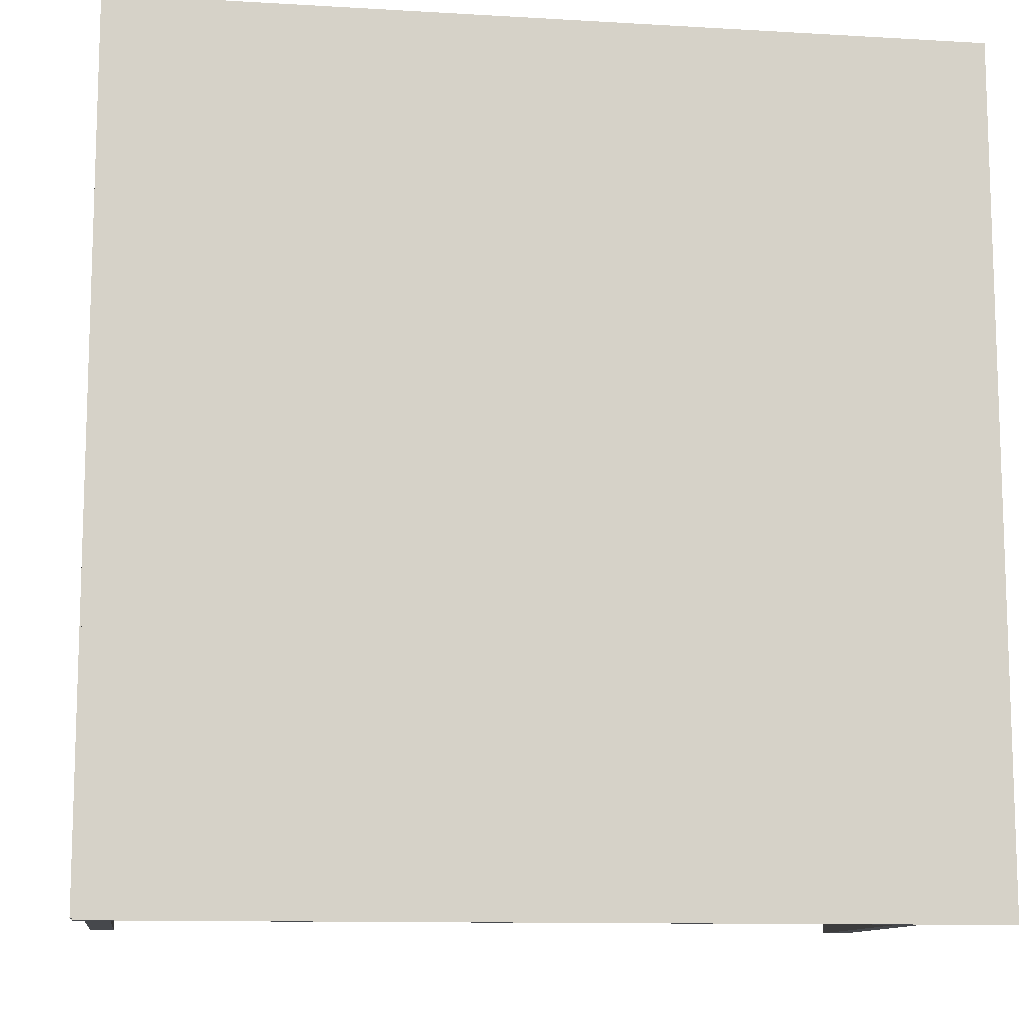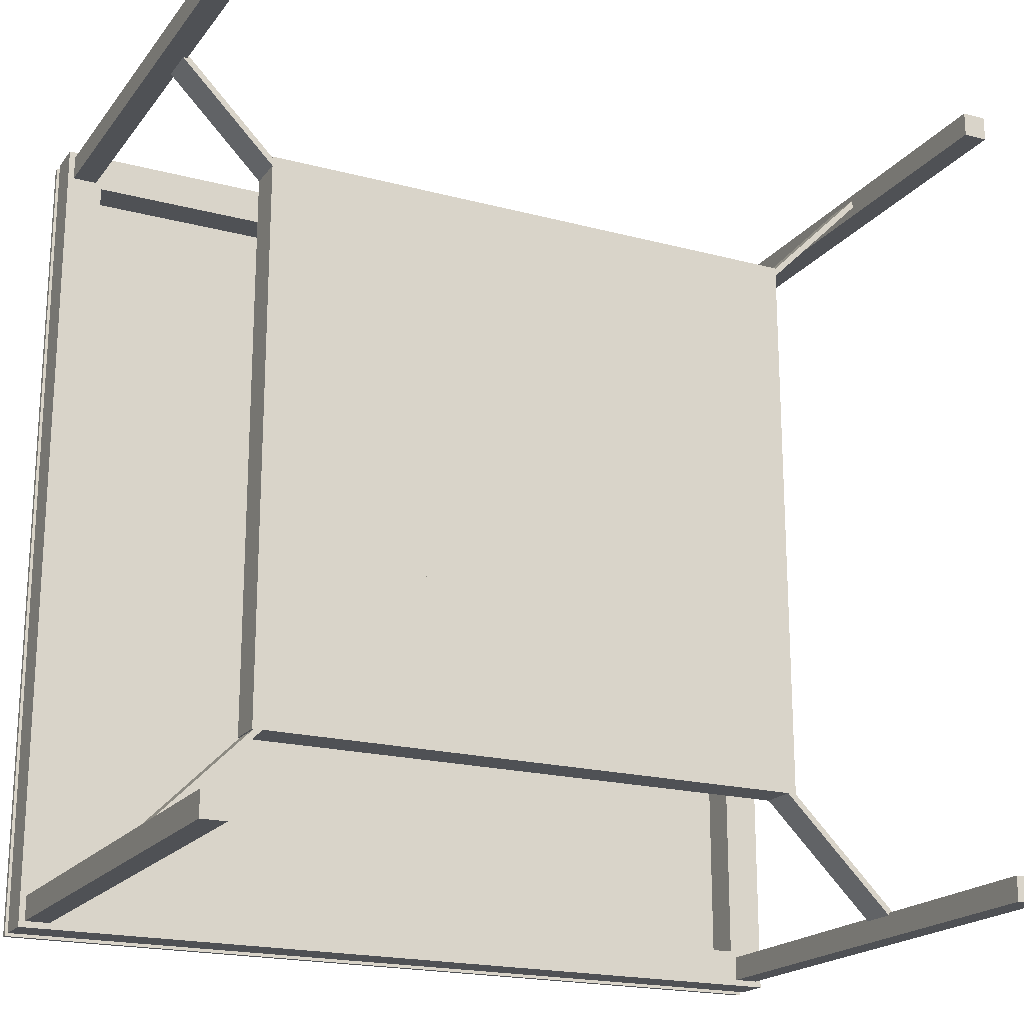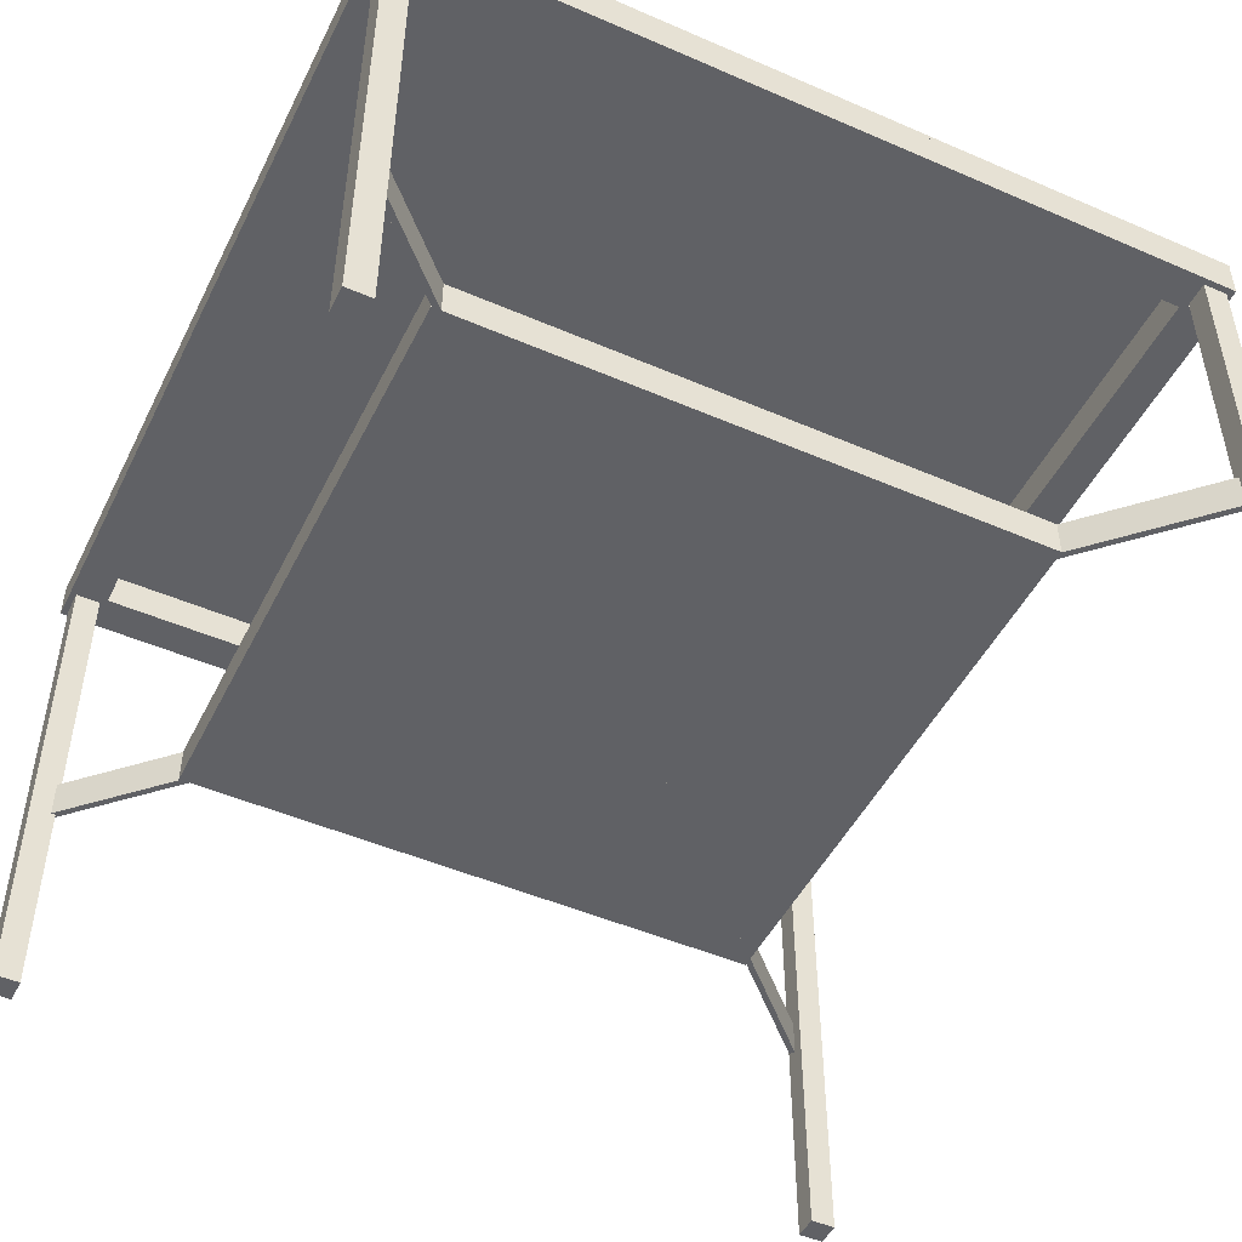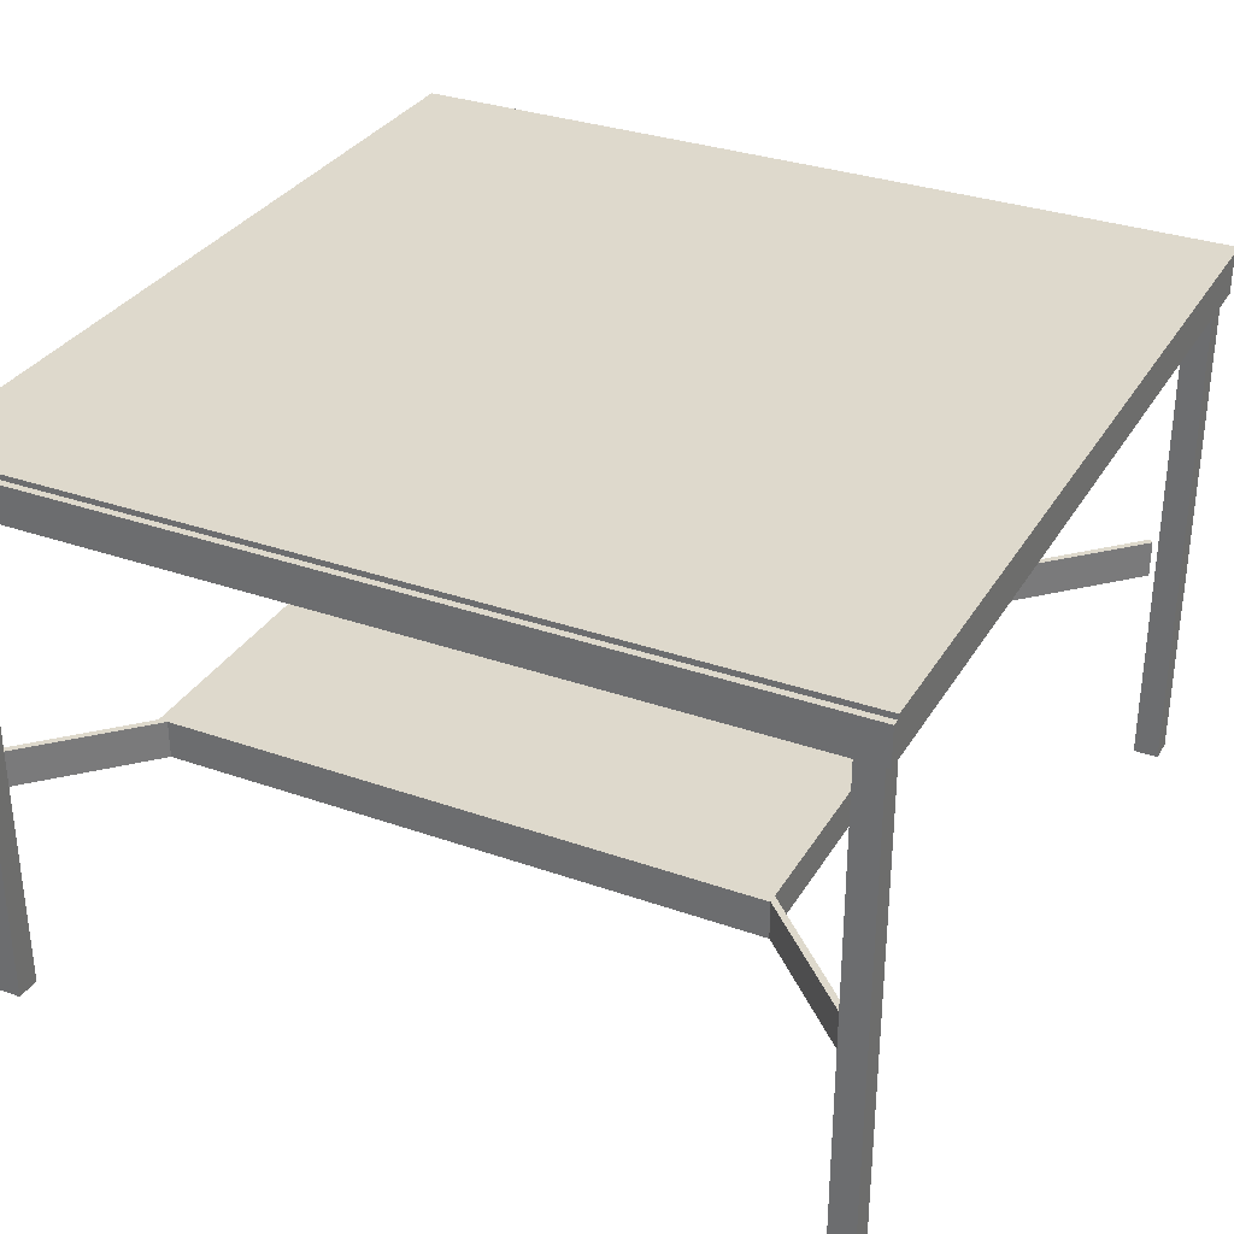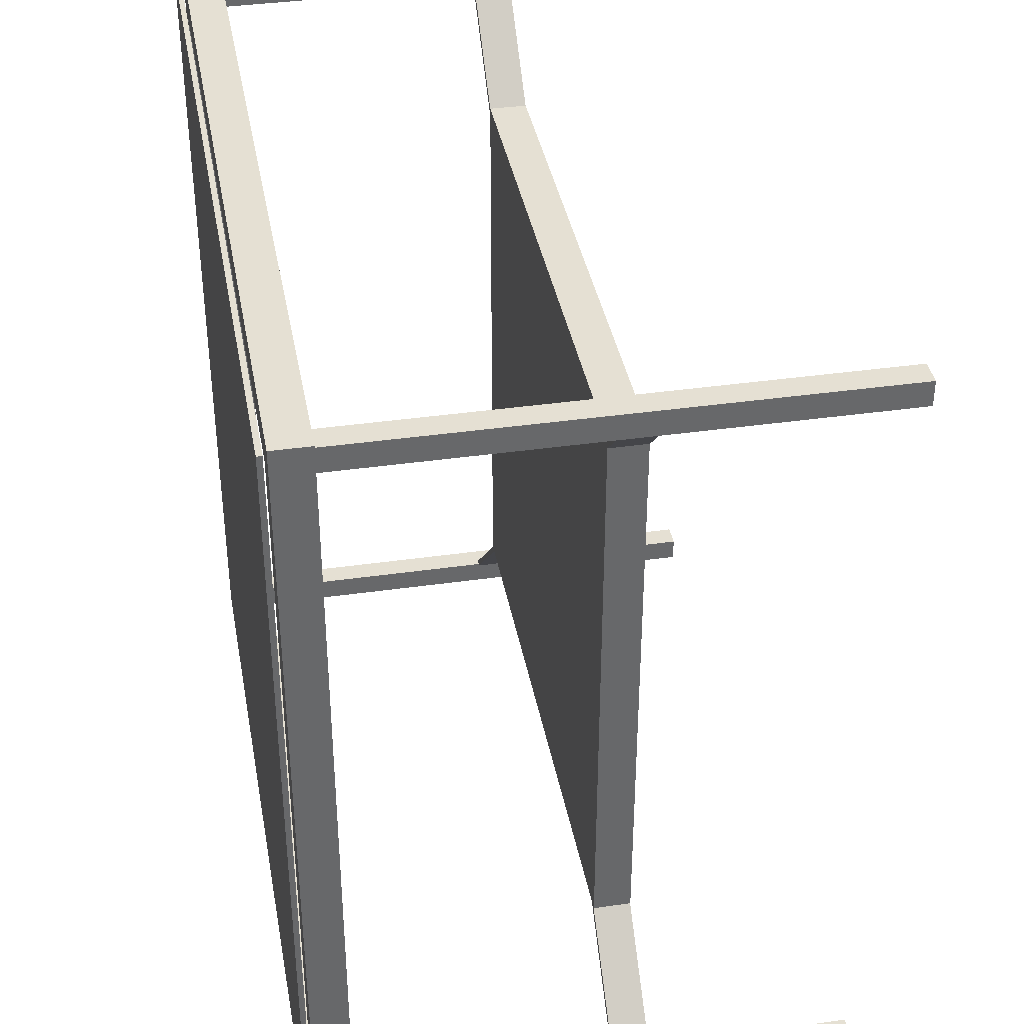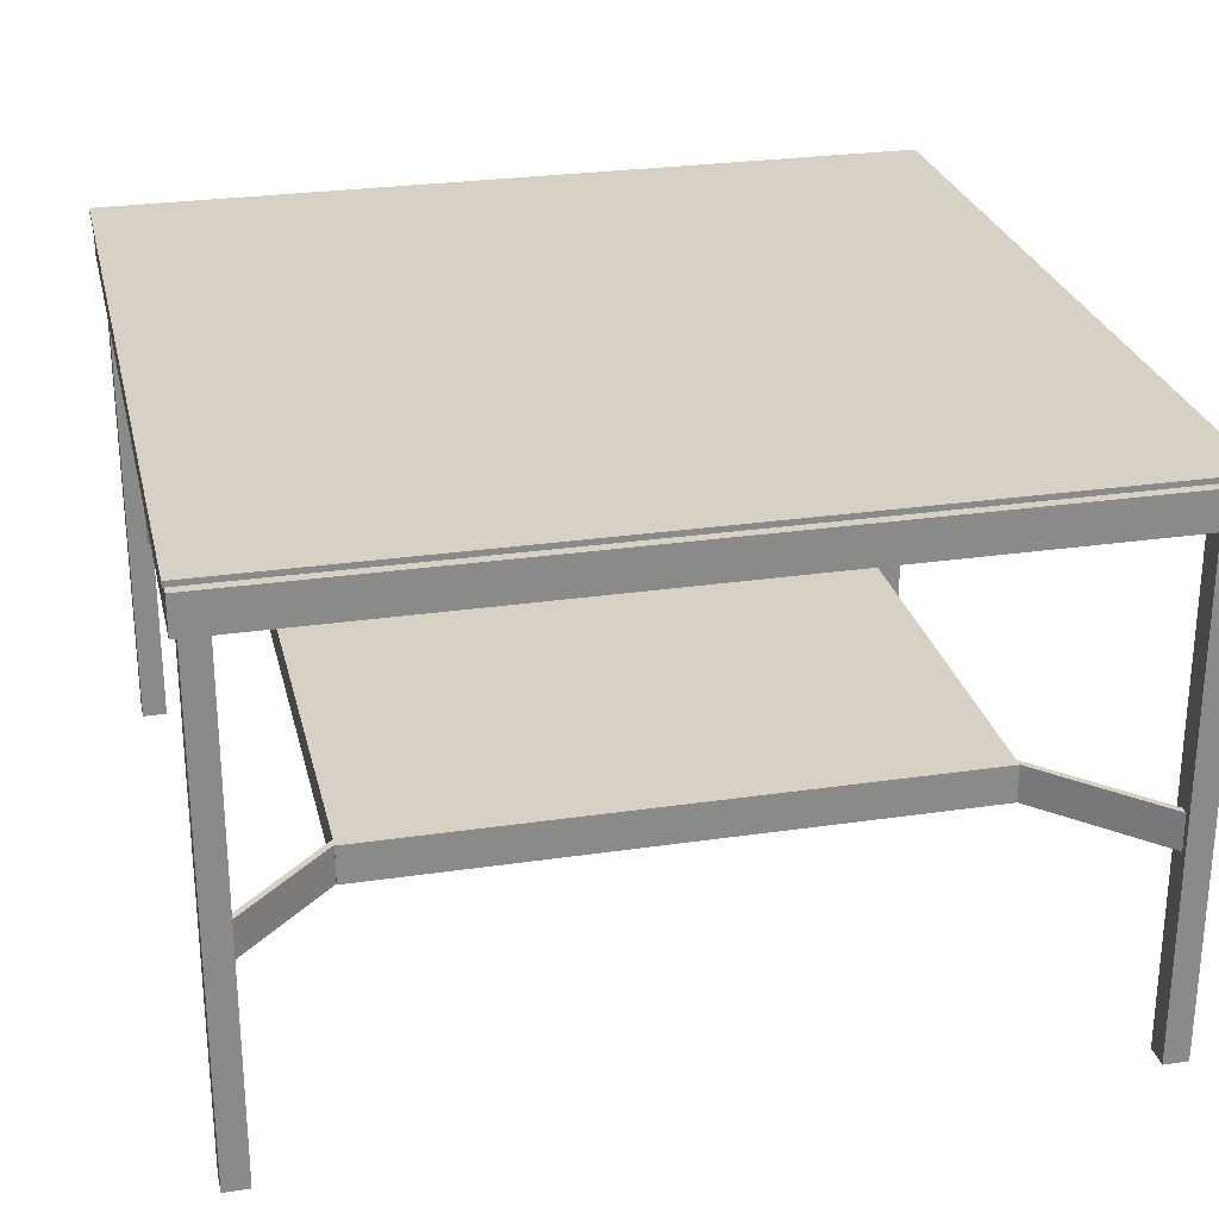
<metadata>
{"format":"obj","ext":"obj","renderer":"f3d","projection":"perspective","resolution":1024,"background":"white","views":[{"elev":-11.3,"azim":171.8,"up":"+Z"},{"elev":-19.7,"azim":-26.3,"up":"+Z"},{"elev":-48.5,"azim":64.2,"up":"+Y"},{"elev":32.2,"azim":116.3,"up":"+Y"},{"elev":38.2,"azim":-100.3,"up":"+Z"},{"elev":26.8,"azim":-12.9,"up":"+Y"}]}
</metadata>
<code>
g 1
v 0.67 0.18 -0.67
v 0.71 0.18 -0.71
v 0.67 0.18 -0.71
v 0.71 0.18 -0.67
v 0.67 -0.64 -0.71
v 0.71 -0.64 -0.67
v 0.67 -0.64 -0.67
v 0.71 -0.64 -0.71
f 1 2 3
f 1 4 2
f 5 6 7
f 5 8 6
f 2 6 8
f 2 4 6
f 5 1 3
f 5 7 1
f 4 7 6
f 4 1 7
f 8 3 2
f 8 5 3
g 2
v -0.63 0.19 -0.67
v -0.59 0.19 -0.71
v -0.63 0.19 -0.71
v -0.59 0.19 -0.67
v -0.63 -0.63 -0.71
v -0.59 -0.63 -0.67
v -0.63 -0.63 -0.67
v -0.59 -0.63 -0.71
f 9 10 11
f 9 12 10
f 13 14 15
f 13 16 14
f 10 14 16
f 10 12 14
f 13 9 11
f 13 15 9
f 12 15 14
f 12 9 15
f 16 11 10
f 16 13 11
g 3
v -0.64 0.24 0.64
v -0.58 0.24 -0.72
v -0.64 0.24 -0.72
v -0.58 0.24 0.64
v -0.64 0.18 -0.72
v -0.58 0.18 0.64
v -0.64 0.18 0.64
v -0.58 0.18 -0.72
f 17 18 19
f 17 20 18
f 21 22 23
f 21 24 22
f 21 17 19
f 21 23 17
f 23 20 17
f 23 22 20
f 24 19 18
f 24 21 19
f 22 18 20
f 22 24 18
g 4
v 0.66 0.24 0.64
v -0.58 0.24 0.58
v 0.66 0.24 0.58
v 0.66 0.18 0.64
v -0.58 0.18 0.58
v 0.66 0.18 0.58
f 25 26 20
f 25 27 26
f 28 29 30
f 28 22 29
f 22 25 20
f 22 28 25
f 28 27 25
f 28 30 27
f 29 20 26
f 29 22 20
f 30 26 27
f 30 29 26
g 5
v 0.72 0.24 -0.72
v 0.72 0.24 0.64
v 0.66 0.24 -0.72
v 0.72 0.18 0.64
v 0.66 0.18 -0.72
v 0.72 0.18 -0.72
f 31 25 32
f 31 33 25
f 34 35 36
f 34 28 35
f 34 31 32
f 34 36 31
f 28 32 25
f 28 34 32
f 36 33 31
f 36 35 33
f 35 25 33
f 35 28 25
g 6
v -0.58 0.24 -0.66
v 0.66 0.24 -0.66
v -0.58 0.18 -0.66
v 0.66 0.18 -0.66
f 33 37 38
f 33 18 37
f 35 39 24
f 35 40 39
f 35 18 33
f 35 24 18
f 40 33 38
f 40 35 33
f 24 37 18
f 24 39 37
f 39 38 37
f 39 40 38
g 7
v 0.6778 -0.24 0.6276
v -0.5931 -0.24 -0.66
v -0.6 -0.24 -0.6531
v 0.6847 -0.24 0.6207
v -0.6 -0.3 -0.6531
v 0.6847 -0.3 0.6207
v 0.6778 -0.3 0.6276
v -0.5931 -0.3 -0.66
f 41 42 43
f 41 44 42
f 45 46 47
f 45 48 46
f 42 46 48
f 42 44 46
f 45 41 43
f 45 47 41
f 44 47 46
f 44 41 47
f 48 43 42
f 48 45 43
g 8
v 0.5 -0.24 0.45
v -0.44 -0.24 -0.49
v -0.44 -0.24 0.45
v 0.5 -0.24 -0.49
v 0.5 -0.3 -0.49
v -0.44 -0.3 0.45
v -0.44 -0.3 -0.49
v 0.5 -0.3 0.45
f 49 50 51
f 49 52 50
f 53 54 55
f 53 56 54
f 56 52 49
f 56 53 52
f 55 51 50
f 55 54 51
f 54 49 51
f 54 56 49
f 53 50 52
f 53 55 50
g 9
v -0.6 -0.24 0.5931
v 0.6876 -0.24 -0.6778
v 0.6807 -0.24 -0.6847
v -0.5931 -0.24 0.6
v 0.6807 -0.3 -0.6847
v -0.5931 -0.3 0.6
v -0.6 -0.3 0.5931
v 0.6876 -0.3 -0.6778
f 57 58 59
f 57 60 58
f 61 62 63
f 61 64 62
f 58 62 64
f 58 60 62
f 61 57 59
f 61 63 57
f 60 63 62
f 60 57 63
f 64 59 58
f 64 61 59
g 10
v 0.67 0.18 0.63
v 0.71 0.18 0.59
v 0.67 0.18 0.59
v 0.71 0.18 0.63
v 0.67 -0.64 0.59
v 0.71 -0.64 0.63
v 0.67 -0.64 0.63
v 0.71 -0.64 0.59
f 65 66 67
f 65 68 66
f 69 70 71
f 69 72 70
f 66 70 72
f 66 68 70
f 69 65 67
f 69 71 65
f 68 71 70
f 68 65 71
f 72 67 66
f 72 69 67
g 11
v -0.63 0.19 0.63
v -0.59 0.19 0.59
v -0.63 0.19 0.59
v -0.59 0.19 0.63
v -0.63 -0.63 0.59
v -0.59 -0.63 0.63
v -0.63 -0.63 0.63
v -0.59 -0.63 0.59
f 73 74 75
f 73 76 74
f 77 78 79
f 77 80 78
f 74 78 80
f 74 76 78
f 77 73 75
f 77 79 73
f 76 79 78
f 76 73 79
f 80 75 74
f 80 77 75
g sweethome3d_window_pane_12
v -0.6432 0.2541 0.6358
v 0.7168 0.2541 -0.7242
v -0.6432 0.2541 -0.7242
v 0.7168 0.2541 0.6358
v -0.6432 0.2455 -0.7242
v 0.7168 0.2455 0.6358
v -0.6432 0.2455 0.6358
v 0.7168 0.2455 -0.7242
f 81 82 83
f 81 84 82
f 85 86 87
f 85 88 86
f 85 81 83
f 85 87 81
f 87 84 81
f 87 86 84
f 88 83 82
f 88 85 83
f 86 82 84
f 86 88 82

</code>
